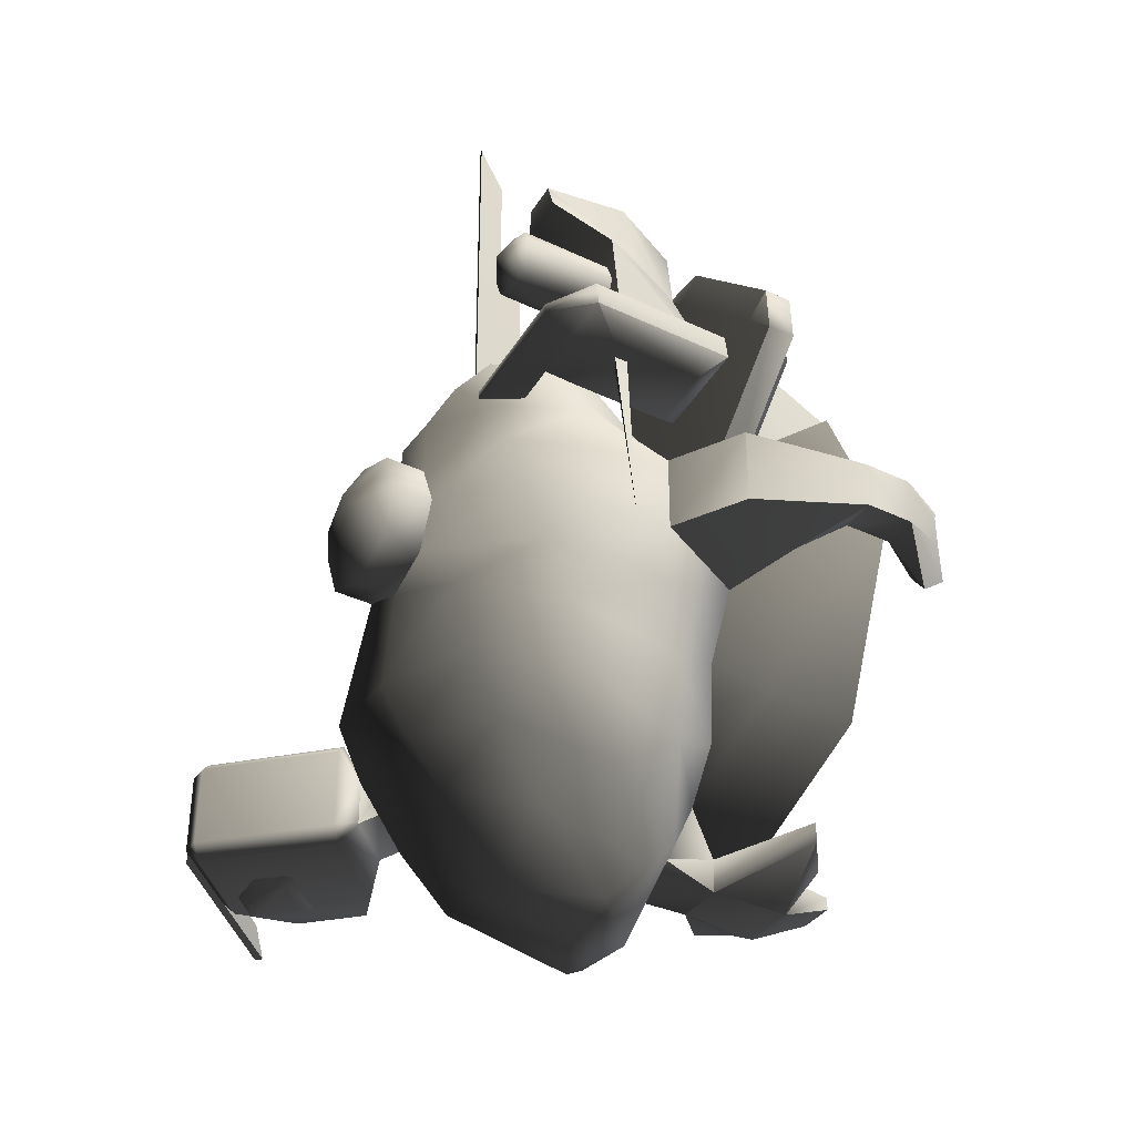
<metadata>
{"format":"obj","ext":"obj","renderer":"f3d","projection":"perspective","resolution":1024,"background":"white","views":[{"elev":-37.4,"azim":-121.3,"up":"+Z"}]}
</metadata>
<code>
v  -3.227 -2.454 -14.95
v  -3.266 -0.7247 -16.6
v  1.589 -2.431 -18.37
v  -2.247 -4.299 -11.58
v  2.116 -4.299 -11.58
v  -1.511 0.5771 -17.99
v  -6.695 -0.6437 -11.09
v  -5.916 2.56 -13.1
v  -4.642 -3.961 -9.131
v  -8.108 0.5252 -7.202
v  -7.899 5.253 -9.922
v  -2.865 5.305 -14.86
v  -3.989 8.311 -11.37
v  1.099 1.078 -19.29
v  1.127 5.289 -17.56
v  0.9647 8.675 -13.04
v  -4.158 9.911 -7.682
v  1.518 10.48 -10.07
v  7.194 7.675 -13.21
v  7.3 10.17 -9.616
v  1.934 11.85 -7.242
v  7.476 11.51 -6.459
v  -8.348 6.831 -6.182
v  -4.085 11.01 -4.079
v  0.003225 12.35 -2.86
v  2.663 12.35 -1.758
v  -8.063 7.976 -2.663
v  -2.656 12.35 -1.758
v  -9.795 1.475 -3.996
v  -10.58 2.21 -1.327
v  -7.736 8.989 0.4066
v  -3.758 12.35 0.9015
v  -10.58 2.21 3.036
v  -7.128 9.962 3.727
v  -7.688 -3.402 -1.327
v  -7.688 -3.402 3.036
v  -8.471 5.636 6.523
v  -5.991 -0.5396 4.817
v  -5.263 9.038 7.71
v  -2.656 12.35 3.561
v  -6.218 6.747 10.41
v  -5.268 0.5524 8.867
v  -0.4927 -1.76 2.678
v  -0.6931 -2.98 6.38
v  -4.035 2.883 12.93
v  -2.284 -3.366 8.558
v  -3.854 9.153 11.71
v  -3.218 10.98 9.462
v  -2.956 6.687 12.87
v  -2.284 2.245 11.45
v  7.84 -3.402 3.11
v  2.079 -3.366 8.558
v  2.079 2.245 11.45
v  -0.7087 4.911 13.02
v  2.29 4.653 13.07
v  0.0884 8.821 12.82
v  -1.579 11.8 7.732
v  0.8178 11.89 7.629
v  0.003234 12.35 4.663
v  3.222 10.78 8.347
v  2.663 12.35 3.561
v  4.746 8.618 9.955
v  3.765 12.35 0.9015
v  7.327 9.364 7.601
v  4.826 6.194 12.47
v  8.683 8.62 4.692
v  6.716 5.834 11.23
v  9.465 7.415 1.06
v  9.229 3.569 7.839
v  10.29 6.274 -2.427
v  10.74 2.21 3.11
v  10.74 2.21 -1.253
v  9.721 4.847 -5.878
v  10.82 -0.3142 -4.571
v  7.84 -3.402 -1.253
v  9.065 3.287 -9.631
v  9.228 -2.411 -7.817
v  6.598 -3.387 -2.858
v  -0.5449 -2.496 -1.604
v  5.379 -4.291 -6.853
v  7.844 -3.588 -11.66
v  8.244 0.7234 -13.41
v  4.568 -5.651 -10.22
v  5.753 -3.206 -16.03
v  5.378 -2.272 -18.06
v  3.763 -0.335 -19.57
v  6.806 5.045 -16.25
v  2.736 -2.899 -14.75
v  -0.5568 -3.918 -5.578
v  -6.153 -3.121 -5.302
v  -0.5134 -5.488 -9.4
v  0.00324 -5.54 10.75
v  0.003235 -3.636 5.709
v  3.403 -3.636 4.301
v  6.969 -5.54 7.868
v  -3.396 -3.636 4.301
v  4.811 -3.636 0.9015
v  -6.963 -5.54 7.868
v  -9.692 -8.9 10.6
v  0.003237 -8.9 14.61
v  9.698 -8.901 10.6
v  9.855 -5.54 0.9015
v  3.403 -3.636 -2.498
v  13.71 -8.901 0.9015
v  6.969 -5.54 -6.065
v  10.16 -8.862 11.06
v  0.003238 -8.862 15.26
v  -10.15 -8.862 11.06
v  -14.36 -8.862 0.9015
v  -10.15 -8.862 -9.253
v  -13.71 -8.9 0.9015
v  -9.692 -8.901 -8.794
v  -9.848 -5.54 0.9015
v  0.003216 -8.862 -13.46
v  0.003216 -8.901 -12.81
v  -6.963 -5.54 -6.065
v  -4.804 -3.636 0.9015
v  0.003217 -5.54 -8.95
v  -3.396 -3.636 -2.498
v  10.16 -8.862 -9.253
v  9.698 -8.901 -8.794
v  0.003224 -3.636 -3.906
v  14.36 -8.862 0.9015
v  -4.203 -3.343 5.108
v  -7.769 -5.554 8.674
v  0.003237 -5.554 11.89
v  0.003235 -3.343 6.85
v  7.775 -5.554 8.674
v  -5.945 -3.343 0.9015
v  -10.99 -5.554 0.9015
v  -4.203 -3.343 -3.305
v  -7.769 -5.554 -6.871
v  0.003226 -3.343 -5.047
v  0.00322 -5.554 -10.09
v  4.21 -3.343 -3.305
v  7.775 -5.554 -6.871
v  5.952 -3.343 0.9015
v  10.99 -5.554 0.9015
v  4.21 -3.343 5.108
v  -1.414 -6.082 -13.69
v  -2.247 -4.299 -11.58
v  -1.627 -2.899 -14.75
v  -1.414 -6.045 -15.64
v  -1.6 -10.38 -13.55
v  1.469 -10.38 -13.55
v  1.283 -6.082 -13.69
v  5.603 -9.557 -12.6
v  2.116 -4.299 -11.58
v  0.9657 -13.54 -13.56
v  3.846 -10.86 -13.71
v  -1.096 -13.54 -13.56
v  -3.976 -10.86 -13.71
v  -5.734 -9.557 -12.6
v  -1.096 -13.55 -14.28
v  0.9657 -13.55 -14.28
v  1.283 -6.045 -15.64
v  1.469 -10.38 -15.77
v  -1.6 -10.38 -15.77
v  3.846 -10.86 -14.26
v  5.603 -9.535 -13.79
v  2.736 -2.899 -14.75
v  -5.734 -9.535 -13.79
v  -3.976 -10.86 -14.26
v  -14.48 -8.777 2.24
v  -14.48 -8.777 -0.4564
v  -14.48 -6.117 -0.4564
v  -14.48 -6.117 2.24
v  -14.48 -11.55 -0.01417
v  -13.72 -10.71 -1.588
v  -14.48 -11.55 1.798
v  -13.72 -12.5 2.818
v  -13.72 -10.71 3.372
v  -13.72 -12.5 -1.034
v  -14.13 -12.51 -1.377
v  -14.26 -11.08 -2.491
v  -14.26 -11.08 4.275
v  -14.13 -12.51 3.161
v  -15.12 -11.56 1.798
v  -15.12 -11.56 -0.01417
v  -16.42 -6.081 2.24
v  -16.42 -6.081 -0.4564
v  -16.42 -8.777 -0.4564
v  -16.42 -8.777 2.24
v  -14.5 0.03249 -1.29
v  -14.5 0.03249 3.073
v  -10.58 2.21 -1.327
v  -10.58 2.21 3.036
v  -12.37 -4.335 -1.29
v  -12.37 -4.335 3.073
v  -7.688 -3.402 3.036
v  -7.688 -3.402 -1.327
v  14.48 -8.777 -0.4564
v  14.48 -8.777 2.24
v  14.48 -6.117 2.24
v  14.48 -6.117 -0.4564
v  14.48 -11.55 1.798
v  13.72 -10.71 3.372
v  14.48 -11.55 -0.01418
v  13.72 -10.71 -1.588
v  13.72 -12.5 -1.034
v  13.72 -12.5 2.818
v  14.13 -12.51 3.161
v  14.26 -11.08 4.275
v  14.26 -11.08 -2.491
v  14.13 -12.51 -1.377
v  15.12 -11.56 -0.01418
v  15.12 -11.56 1.798
v  16.42 -6.081 -0.4564
v  16.42 -6.081 2.24
v  16.42 -8.777 2.24
v  16.42 -8.777 -0.4564
v  14.5 0.03249 3.073
v  14.5 0.03249 -1.29
v  10.58 2.21 3.036
v  10.58 2.21 -1.327
v  12.37 -4.335 -1.29
v  12.37 -4.335 3.073
v  7.688 -3.402 -1.327
v  7.688 -3.402 3.036
v  3.17 -6.02 17.28
v  0.4739 -6.02 17.28
v  0.4739 -8.68 17.28
v  3.17 -8.68 17.28
v  0.9162 -3.249 17.27
v  -0.6577 -4.089 18.04
v  2.728 -3.249 17.27
v  4.302 -4.089 18.04
v  3.748 -2.293 18.03
v  -0.104 -2.293 18.03
v  -0.4465 -2.288 17.62
v  -1.561 -3.718 17.49
v  5.205 -3.718 17.49
v  4.091 -2.288 17.62
v  2.728 -3.24 16.64
v  0.9162 -3.24 16.64
v  3.17 -8.716 15.33
v  0.4739 -8.716 15.33
v  0.4739 -6.02 15.33
v  3.17 -6.02 15.33
v  -0.3593 -14.83 17.26
v  4.004 -14.83 17.26
v  -0.3221 -17.01 21.17
v  4.041 -17.01 21.17
v  4.004 -10.46 19.39
v  -0.3593 -10.46 19.39
v  4.041 -11.4 24.07
v  -0.3221 -11.4 24.07
v  -7.84 -1.668 17.7
v  -2.112 -1.668 11.97
v  -2.112 -0.1512 11.97
v  -7.84 -0.1512 17.7
v  -10.48 -1.668 17.59
v  -10.48 -0.1512 17.59
v  -16.75 -0.1512 11.32
v  -16.75 -1.668 11.32
v  -16.86 -0.1512 8.683
v  -11.13 -0.1512 2.955
v  -11.13 -1.668 2.955
v  -16.86 -1.668 8.683
v  -9.212 0.1017 16.33
v  -2.22 -0.1512 9.337
v  -8.494 -0.1512 3.063
v  -15.49 0.1017 10.06
v  -13.87 -3.5 10.13
v  -9.684 -3.5 5.947
v  -5.104 -3.5 10.53
v  -9.286 -3.5 14.71
v  -9.212 -1.921 16.33
v  -2.22 -1.668 9.337
v  -8.494 -1.668 3.063
v  -15.49 -1.921 10.06
v  -11.57 6.434 11.47
v  -11.57 11.54 11.48
v  -10.33 11.54 10.96
v  -10.33 6.434 10.96
v  -12.09 11.54 12.72
v  -10.33 12.52 12.72
v  -12.09 6.433 12.72
v  -11.57 6.432 13.96
v  -11.57 11.54 13.97
v  -10.33 6.431 14.48
v  -10.33 11.54 14.48
v  -9.083 6.432 13.96
v  -9.083 11.54 13.97
v  -8.567 6.433 12.72
v  -8.567 11.54 12.72
v  -10.33 12.52 12.72
v  -9.083 6.434 11.47
v  -9.083 11.54 11.48
v  -2.656 14.5 3.56
v  -2.656 12.35 3.561
v  0.00324 12.35 4.663
v  0.003242 14.5 4.662
v  -3.757 14.5 0.9015
v  -3.758 12.35 0.9015
v  -2.656 14.5 -1.758
v  -2.656 12.35 -1.758
v  0.003231 14.5 -2.859
v  0.00323 12.35 -2.86
v  2.663 12.35 3.561
v  2.662 14.5 3.56
v  3.765 12.35 0.9015
v  3.764 14.5 0.9015
v  2.663 12.35 -1.758
v  2.662 14.5 -1.758
v  -1.478 15.69 0.9015
v  0.003239 15.69 2.383
v  0.003237 15.98 0.9015
v  1.485 15.69 0.9015
v  0.003235 15.69 -0.5801
v  -7.811 0.04135 9.961
v  -8.003 0.04135 8.446
v  -8.003 8.118 8.446
v  -7.811 8.118 9.961
v  -9.141 6.664 7.193
v  -9.141 1.495 7.193
v  -13.17 8.118 10.64
v  -13.36 8.118 9.124
v  -13.36 0.04135 9.124
v  -13.17 0.04135 10.64
v  -12.57 1.495 7.628
v  -11.18 10.01 9.349
v  -12.57 6.664 7.628
v  -11.12 10.01 9.879
v  -3.847 10.01 8.958
v  -4.127 10.01 8.455
v  -5.807 8.118 8.167
v  -5.147 8.118 9.623
v  -10.68 9.311 18.12
v  -12.13 6.456 15.53
v  -10.87 4.595 16.66
v  -10.55 1.539 14.65
v  -10.17 9.312 19.7
v  -10.42 4.595 20.18
v  -11.71 0.1032 10.37
v  -12.77 6.456 10.49
v  -10.11 1.539 18.16
v  -8.122 6.46 9.904
v  -7.483 6.46 14.94
v  -9.177 0.1053 10.05
v  -9.216 1.54 14.48
v  -8.231 9.313 17.81
v  -8.412 4.597 16.35
v  -8.77 1.54 17.99
v  -7.966 4.597 19.87
v  -8.333 9.313 19.47
v  -11.09 5.757 7.534
v  -12.92 5.757 -3.47
v  -11.73 6.13 7.616
v  -11.73 5.384 7.616
v  -0.7937 5.683 20.97
v  -1.069 5.769 20.97
v  -1.086 5.753 12.89
v  -0.8101 5.666 12.89
v  -0.7043 6.93 29.16
v  -0.3546 8.204 32.23
v  -0.38 8.123 12.81
v  -0.7083 6.917 22.25
v  -0.005743 8.005 12.81
v  0.01969 8.086 32.23
v  -0.4285 6.843 29.16
v  -0.4326 6.831 22.25
v  17.87 4.189 -8.303
v  17.87 4.189 -10.66
v  20.72 7.034 -10.66
v  20.72 7.034 -8.303
v  11.9 6.504 -10.83
v  8.751 3.716 -9.696
v  7.724 7.762 -10.16
v  9.184 9.22 -10.83
v  13.07 6.392 -12.49
v  9.073 10.4 -12.49
v  8.541 10.93 -11.74
v  14.52 15.84 -12.49
v  18.52 11.84 -12.49
v  13.99 16.37 -11.74
v  15.06 16.37 -11.74
v  19.05 12.37 -11.74
v  13.99 16.37 -7.225
v  8.541 10.93 -7.225
v  19.05 12.37 -7.225
v  15.06 16.37 -7.225
v  9.073 10.4 -6.473
v  13.07 6.392 -6.473
v  18.52 11.84 -6.473
v  14.52 15.84 -6.473
v  11.9 6.504 -8.135
v  9.184 9.22 -8.135
v  9.098 3.784 -8.774
v  7.984 8.27 -8.66
v  15.36 16.11 -11.65
v  23.79 7.672 -11.65
v  22.78 8.681 -10.22
v  15.39 16.08 -10.22
v  16.34 15.78 -11.65
v  16.37 15.75 -10.22
v  24.12 7.996 -11.65
v  23.11 9.005 -10.22
v  16.82 12.49 -12.45
v  16.66 11.95 -12.88
v  14.81 12.11 -12.88
v  14.6 12.61 -12.45
v  17.64 10.98 -12.88
v  15.77 9.1 -12.88
v  13.79 11.07 -12.88
v  13.11 11.11 -12.45
v  18.39 10.92 -12.45
v  15.86 8.376 -12.45
v  14.51 16.13 -6.897
v  14.51 16.16 -6.936
v  14.54 16.17 -6.897
v  14.49 16.17 -6.897
v  14.54 16.15 -12.08
v  14.51 16.16 -12.12
v  14.51 16.19 -12.08
v  14.49 16.15 -12.08
v  0.003241 16.04 0.9111
v  0.003241 16.01 0.8724
v  -0.02045 16 0.9111
v  0.02693 16 0.9111
v  -11.29 5.771 -3.649
v  -11.27 5.757 -3.688
v  -11.27 5.73 -3.649
v  -11.24 5.771 -3.649
v  -11.46 9.343 19.68
v  -11.44 9.33 19.65
v  -11.45 9.312 19.68
v  -11.42 9.335 19.68
v  -16.78 -0.8948 11.33
v  -16.76 -0.89 11.31
v  -16.75 -0.9031 11.33
v  -16.75 -0.872 11.33
v  -0.1409 8.155 32.24
v  -0.1541 8.169 32.22
v  -0.1493 8.187 32.24
v  -0.172 8.164 32.24
v  24.09 7.955 -11.65
v  24.07 7.95 -11.68
v  24.06 7.963 -11.65
v  24.06 7.932 -11.65
v  -9.625 9.343 19.68
v  -9.612 9.33 19.65
v  -9.617 9.312 19.68
v  -9.594 9.335 19.68
g frm-sphere6
f 1 2 3
f 4 1 3
f 5 4 3
f 2 6 3
f 1 7 8
f 2 1 8
f 1 4 7
f 4 9 7
f 4 5 9
f 7 10 11
f 8 7 11
f 7 9 10
f 2 8 12
f 8 11 13
f 12 8 13
f 6 2 12
f 6 14 3
f 6 12 15
f 12 13 16
f 15 12 16
f 13 17 18
f 16 13 18
f 13 11 17
f 15 16 19
f 16 18 20
f 19 16 20
f 18 21 22
f 20 18 22
f 18 17 21
f 17 23 24
f 17 24 21
f 11 23 17
f 21 25 26
f 22 21 26
f 21 24 25
f 24 27 28
f 23 27 24
f 24 28 25
f 10 29 23
f 11 10 23
f 23 29 27
f 29 30 27
f 27 30 31
f 27 31 28
f 28 31 32
f 30 33 31
f 31 33 34
f 31 34 32
f 35 36 30
f 29 35 30
f 30 36 33
f 33 37 34
f 36 38 33
f 33 38 37
f 34 37 39
f 34 39 40
f 32 34 40
f 37 41 39
f 38 42 37
f 37 42 41
f 43 44 38
f 36 43 38
f 38 44 42
f 42 45 41
f 44 46 42
f 42 46 45
f 41 47 48
f 39 41 48
f 41 45 47
f 45 49 47
f 46 50 45
f 51 52 46
f 44 51 46
f 50 53 54
f 50 54 49
f 53 55 54
f 54 55 56
f 45 50 49
f 48 47 56
f 47 49 56
f 57 48 56
f 39 48 57
f 40 39 57
f 40 57 58
f 58 57 56
f 59 40 58
f 59 58 60
f 60 58 56
f 61 59 60
f 61 60 62
f 62 60 56
f 63 61 64
f 64 61 62
f 64 62 65
f 65 62 56
f 66 64 67
f 67 64 65
f 66 63 64
f 26 63 66
f 68 66 69
f 69 66 67
f 68 26 66
f 22 26 68
f 70 68 71
f 71 68 69
f 70 22 68
f 71 69 52
f 69 67 53
f 52 69 53
f 51 71 52
f 72 70 71
f 73 70 72
f 20 22 70
f 73 20 70
f 74 72 75
f 74 73 72
f 76 73 74
f 19 20 73
f 76 19 73
f 77 74 78
f 78 74 75
f 77 76 74
f 78 75 43
f 75 51 44
f 43 75 44
f 79 78 43
f 80 77 78
f 81 77 80
f 82 76 77
f 81 82 77
f 83 81 80
f 84 81 83
f 85 82 81
f 84 85 81
f 86 87 82
f 85 86 82
f 82 87 76
f 87 19 76
f 87 15 19
f 14 15 87
f 14 6 15
f 86 14 87
f 84 88 3
f 88 84 83
f 85 84 3
f 86 85 3
f 67 65 55
f 53 67 55
f 55 65 56
f 79 43 36
f 35 79 36
f 89 79 35
f 80 78 79
f 89 80 79
f 90 35 29
f 90 89 35
f 91 89 90
f 83 80 89
f 91 83 89
f 9 90 10
f 10 90 29
f 9 91 90
f 5 91 9
f 83 91 5
f 88 83 5
f 88 5 3
f 49 54 56
f 14 86 3
g frm-sphere7
f 92 93 94
f 95 92 94
f 94 93 96
f 97 94 96
f 95 94 97
f 98 96 93
f 92 98 93
f 99 98 92
f 100 99 92
f 100 92 95
f 101 95 102
f 101 100 95
f 102 95 97
f 103 97 96
f 102 97 103
f 104 101 102
f 104 102 105
f 105 102 103
f 106 101 104
f 107 100 101
f 106 107 101
f 108 99 100
f 107 108 100
f 108 109 99
f 109 110 111
f 109 111 99
f 110 112 111
f 111 112 113
f 111 113 98
f 99 111 98
f 110 114 112
f 114 115 112
f 112 115 116
f 112 116 113
f 113 116 117
f 113 117 96
f 98 113 96
f 115 118 116
f 116 118 119
f 116 119 117
f 120 121 115
f 114 120 115
f 115 121 118
f 121 105 118
f 118 105 122
f 118 122 119
f 119 122 96
f 96 117 119
f 122 103 96
f 105 103 122
f 121 104 105
f 123 104 121
f 120 123 121
f 123 106 104
f 124 125 126
f 127 124 126
f 126 125 107
f 126 107 106
f 128 126 106
f 127 126 128
f 124 129 125
f 129 130 125
f 129 131 130
f 130 109 108
f 125 130 108
f 131 132 130
f 130 132 109
f 131 133 132
f 132 110 109
f 132 134 110
f 133 134 132
f 133 135 134
f 134 136 114
f 135 136 134
f 134 114 110
f 135 137 136
f 136 138 120
f 137 138 136
f 136 120 114
f 137 139 138
f 138 128 123
f 139 128 138
f 138 123 120
f 139 127 128
f 128 106 123
f 125 108 107
g frm-cube14
f 140 141 142
f 143 140 142
f 144 145 146
f 140 144 146
f 146 145 147
f 146 148 141
f 140 146 141
f 149 145 144
f 145 150 147
f 151 149 144
f 144 140 152
f 140 153 152
f 154 155 149
f 151 154 149
f 143 156 157
f 158 143 157
f 154 158 157
f 155 154 157
f 157 156 159
f 156 160 159
f 156 143 161
f 143 158 162
f 143 142 161
f 158 163 162
f 147 150 159
f 160 147 159
f 152 153 162
f 163 152 162
f 155 157 145
f 149 155 145
f 151 144 158
f 154 151 158
f 143 162 153
f 140 143 153
f 144 152 163
f 158 144 163
f 157 159 150
f 145 157 150
f 146 147 160
f 156 146 160
f 156 161 148
f 146 156 148
g frm-cube12
f 164 165 166
f 167 164 166
f 168 165 164
f 169 165 168
f 170 168 164
f 171 170 164
f 172 171 164
f 173 169 168
f 174 175 169
f 173 174 169
f 171 172 176
f 177 171 176
f 178 179 168
f 170 178 168
f 180 181 182
f 183 180 182
f 178 183 182
f 179 178 182
f 174 179 182
f 175 174 182
f 181 180 184
f 180 185 184
f 184 185 186
f 185 187 186
f 176 183 178
f 177 176 178
f 173 168 179
f 174 173 179
f 177 178 170
f 171 177 170
f 166 188 189
f 167 166 189
f 189 188 190
f 188 191 190
f 184 186 191
f 188 184 191
f 181 184 188
f 166 181 188
f 181 166 182
f 166 165 182
f 175 182 165
f 169 175 165
f 164 167 180
f 183 164 180
f 180 167 185
f 167 189 185
f 185 189 187
f 189 190 187
f 172 164 183
f 176 172 183
g frm-cube36
f 192 193 194
f 195 192 194
f 193 192 196
f 193 196 197
f 192 198 196
f 192 199 200
f 198 192 200
f 196 201 197
f 197 201 202
f 203 197 202
f 204 205 200
f 199 204 200
f 206 207 196
f 198 206 196
f 208 209 210
f 211 208 210
f 210 207 206
f 211 210 206
f 210 203 202
f 207 210 202
f 212 209 208
f 213 212 208
f 214 212 213
f 215 214 213
f 211 206 204
f 206 205 204
f 198 200 205
f 206 198 205
f 207 202 201
f 196 207 201
f 216 195 194
f 217 216 194
f 218 216 217
f 219 218 217
f 215 213 216
f 218 215 216
f 216 213 195
f 213 208 195
f 192 195 208
f 211 192 208
f 192 211 199
f 211 204 199
f 194 193 210
f 209 194 210
f 210 193 203
f 193 197 203
f 217 194 209
f 212 217 209
f 219 217 212
f 214 219 212
g frm-cube37
f 220 221 222
f 223 220 222
f 221 220 224
f 221 224 225
f 220 226 224
f 220 227 228
f 226 220 228
f 224 229 225
f 225 229 230
f 231 225 230
f 232 233 228
f 227 232 228
f 234 235 224
f 226 234 224
f 236 237 238
f 239 236 238
f 238 235 234
f 239 238 234
f 238 231 230
f 235 238 230
f 240 237 236
f 241 240 236
f 242 240 241
f 243 242 241
f 239 234 232
f 234 233 232
f 226 228 233
f 234 226 233
f 235 230 229
f 224 235 229
f 244 223 222
f 245 244 222
f 246 244 245
f 247 246 245
f 243 241 244
f 246 243 244
f 244 241 223
f 241 236 223
f 220 223 236
f 239 220 236
f 220 239 227
f 239 232 227
f 222 221 238
f 237 222 238
f 238 221 231
f 221 225 231
f 245 222 237
f 240 245 237
f 247 245 240
f 242 247 240
g frm-cube11
f 248 249 250
f 251 248 250
f 252 248 251
f 253 252 251
f 252 253 254
f 255 252 254
f 256 257 258
f 259 256 258
f 254 256 259
f 255 254 259
f 260 261 262
f 263 260 262
f 256 263 262
f 257 256 262
f 250 261 260
f 253 260 263
f 251 250 260
f 251 260 253
f 254 253 263
f 263 256 254
f 264 265 266
f 267 264 266
f 268 267 266
f 269 268 266
f 269 266 265
f 270 265 264
f 270 269 265
f 271 264 267
f 271 270 264
f 268 271 267
f 268 269 248
f 255 271 268
f 252 255 268
f 268 248 252
f 269 249 248
f 259 271 255
f 258 270 271
f 259 258 271
g frm-cyl1
f 272 273 274
f 275 272 274
f 273 276 277
f 278 276 273
f 272 278 273
f 274 273 277
f 278 279 276
f 279 280 276
f 276 280 277
f 279 281 280
f 281 282 280
f 283 284 282
f 281 283 282
f 285 286 284
f 283 285 284
f 284 286 287
f 288 289 286
f 285 288 286
f 286 289 277
f 286 277 287
f 282 284 287
f 289 274 277
f 275 274 289
f 288 275 289
f 282 287 277
f 280 282 277
g frm-sphere8
f 290 291 292
f 293 290 292
f 294 295 291
f 290 294 291
f 296 297 295
f 294 296 295
f 298 299 297
f 296 298 297
f 293 292 300
f 301 293 300
f 301 300 302
f 303 301 302
f 303 302 304
f 305 303 304
f 305 304 299
f 298 305 299
f 306 307 308
f 307 309 308
f 309 310 308
f 310 306 308
f 307 306 290
f 307 293 301
f 309 307 301
f 290 293 307
f 306 294 290
f 306 310 296
f 296 294 306
f 310 298 296
f 310 309 305
f 305 298 310
f 309 303 305
f 301 303 309
g frm-cube15
f 311 312 313
f 314 311 313
f 313 312 315
f 312 316 315
f 317 318 319
f 320 317 319
f 319 318 321
f 318 317 322
f 318 323 321
f 317 324 322
f 324 325 326
f 322 324 326
f 326 327 313
f 322 326 313
f 325 324 317
f 314 328 325
f 317 314 325
f 313 318 322
f 313 315 323
f 318 313 323
f 320 319 312
f 311 320 312
f 312 319 316
f 319 321 316
f 311 314 317
f 320 311 317
f 315 316 321
f 323 315 321
f 313 327 328
f 314 313 328
g frm-cube33
f 329 330 331
f 332 331 330
f 333 329 331
f 334 333 331
f 334 331 332
f 335 330 336
f 330 335 332
f 337 334 332
f 338 339 340
f 341 340 339
f 339 342 343
f 339 343 341
f 344 341 343
f 345 343 342
f 345 344 343
f 346 345 342
f 333 334 345
f 346 333 345
f 337 344 345
f 334 337 345
f 344 337 341
f 337 332 341
f 341 332 340
f 332 335 340
f 330 339 338
f 336 330 338
f 342 339 330
f 329 342 330
f 346 342 329
f 333 346 329
g frm-tetra1_1
f 347 348 349
f 348 347 350
f 350 349 348
g frm-extru48
f 351 352 353
f 354 351 353
f 355 356 357
f 358 355 357
f 357 353 352
f 352 358 357
f 359 357 356
f 360 359 356
f 360 361 362
f 359 360 362
f 359 362 351
f 351 354 359
f 362 358 352
f 351 362 352
f 356 355 361
f 360 356 361
f 361 355 358
f 362 361 358
g frm-cube34
f 363 364 365
f 366 363 365
f 367 368 369
f 370 367 369
f 371 367 370
f 372 371 370
f 370 373 372
f 371 372 374
f 375 371 374
f 371 375 364
f 364 367 371
f 372 373 376
f 374 372 376
f 376 377 374
f 374 377 378
f 375 374 378
f 375 365 364
f 378 365 375
f 379 376 373
f 380 379 373
f 381 378 377
f 382 381 377
f 383 384 385
f 386 383 385
f 385 384 366
f 385 381 382
f 386 385 382
f 366 381 385
f 384 363 366
f 384 383 387
f 387 363 384
f 383 388 387
f 387 388 389
f 380 388 383
f 388 390 389
f 383 386 380
f 386 379 380
f 382 379 386
f 381 366 365
f 378 381 365
f 367 364 363
f 387 367 363
f 373 370 388
f 380 373 388
f 377 376 379
f 382 377 379
f 370 369 390
f 388 370 390
f 387 389 368
f 367 387 368
g frm-cube12_1
f 391 392 393
f 394 391 393
f 391 394 395
f 394 396 395
f 395 396 397
f 396 398 397
f 395 397 392
f 391 395 392
f 394 393 398
f 396 394 398
f 392 397 398
f 393 392 398
g frm-extru50
f 399 400 401
f 402 399 401
f 403 404 405
f 400 403 405
f 405 401 400
f 402 401 405
f 406 402 405
f 407 403 400
f 399 407 400
f 408 404 403
f 407 408 403
f 405 404 408
f 406 405 408
g frm-SS_32
f 409 410 411
f 410 409 412
f 411 412 409
f 412 411 410
g frm-SS_31
f 413 414 415
f 416 415 414
f 415 416 413
f 414 413 416
g frm-SS_30
f 417 418 419
f 418 417 420
f 419 420 417
f 420 419 418
g frm-SS_29
f 421 422 423
f 424 423 422
f 423 424 421
f 422 421 424
g frm-SS_33
f 425 426 427
f 426 425 428
f 427 428 425
f 428 427 426
g frm-SS_34
f 429 430 431
f 432 431 430
f 431 432 429
f 430 429 432
g frm-SS_35
f 433 434 435
f 434 433 436
f 435 436 433
f 436 435 434
g frm-SS_36
f 437 438 439
f 440 439 438
f 439 440 437
f 438 437 440
g frm-SS_37
f 441 442 443
f 442 441 444
f 443 444 441
f 444 443 442

</code>
